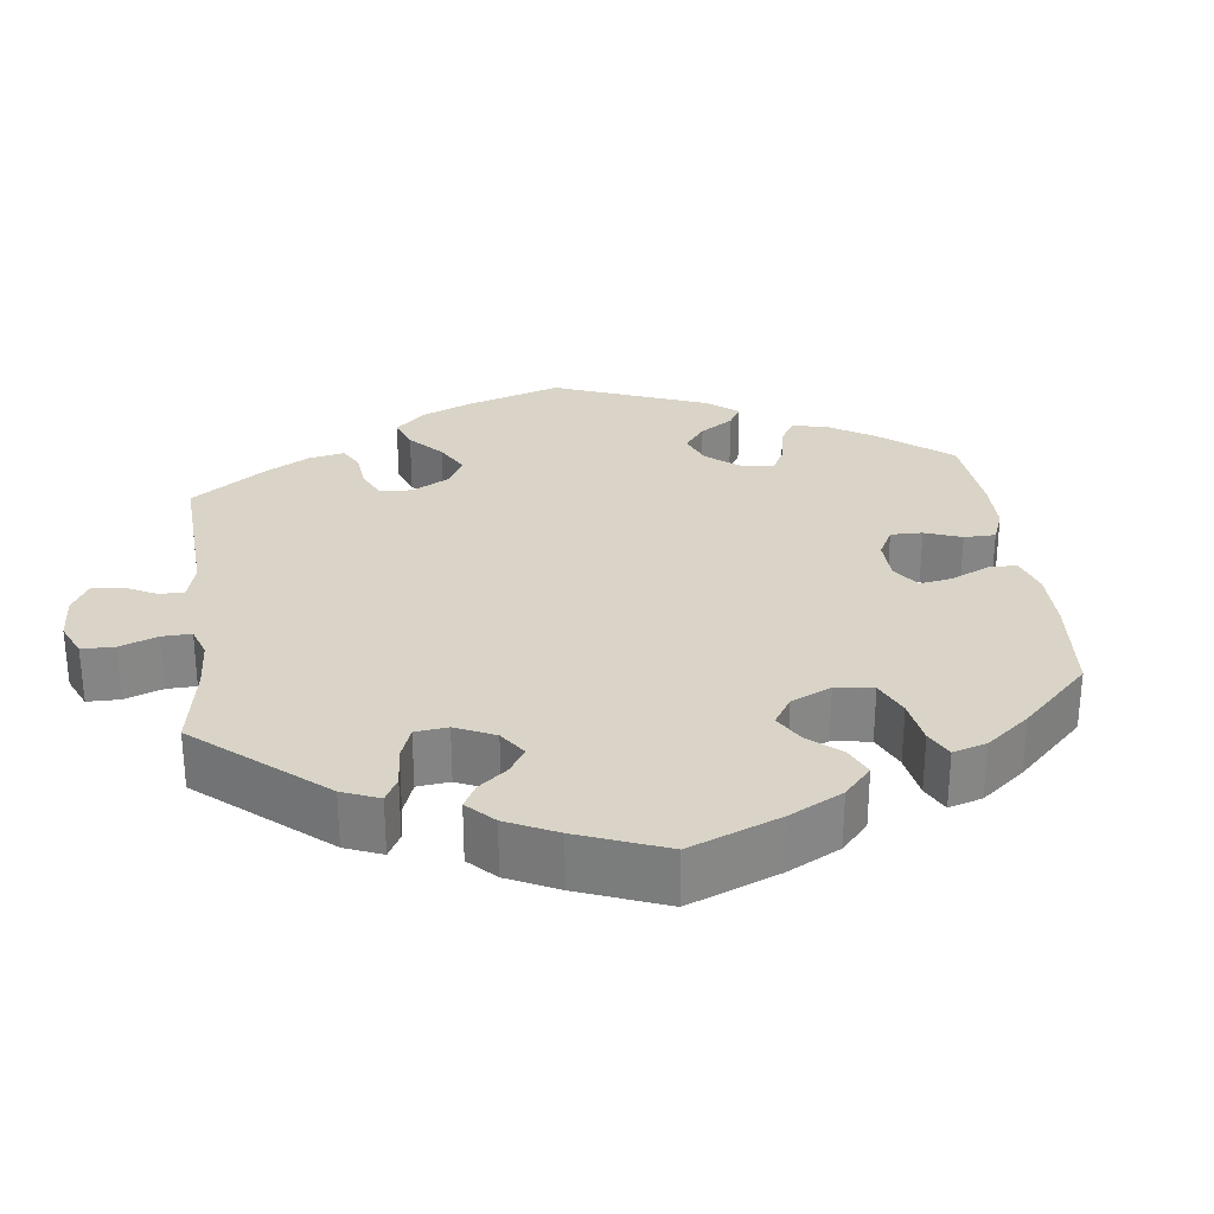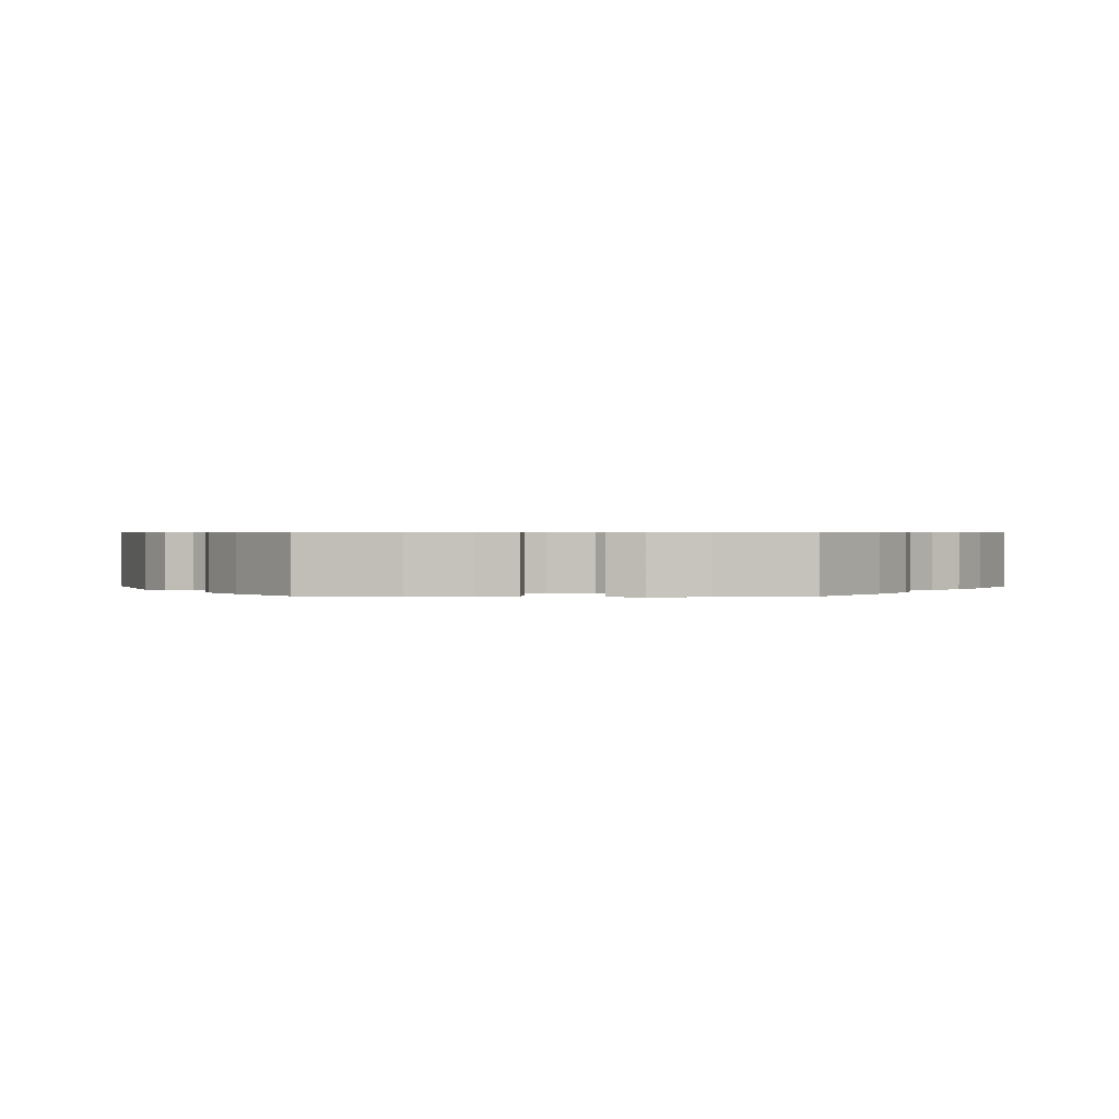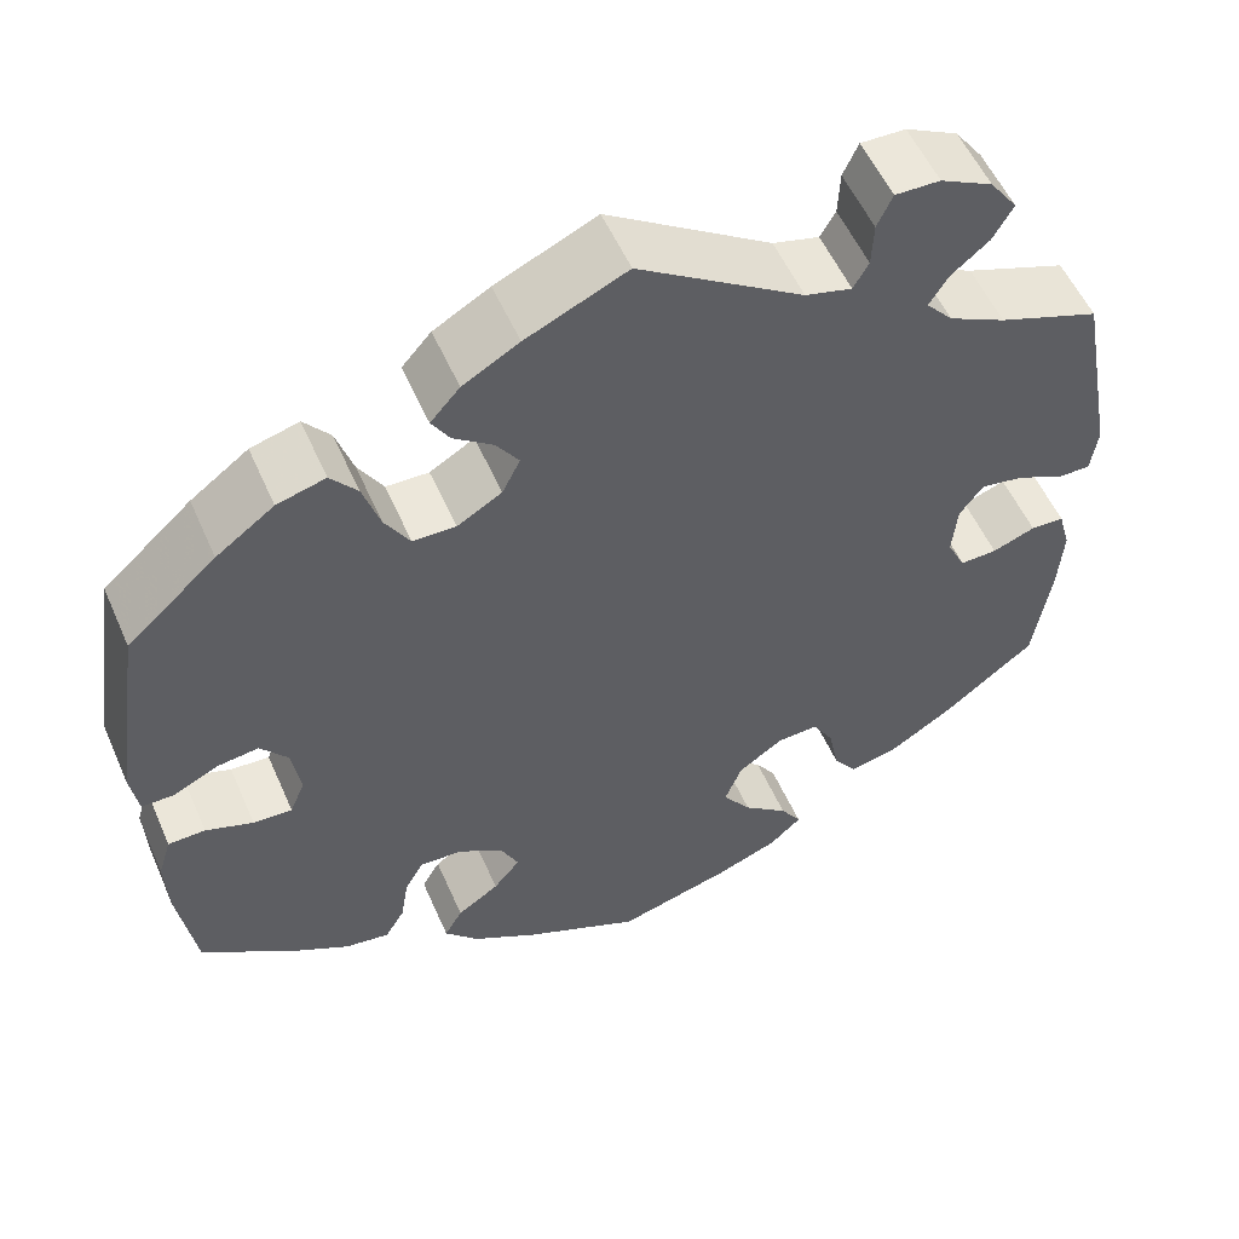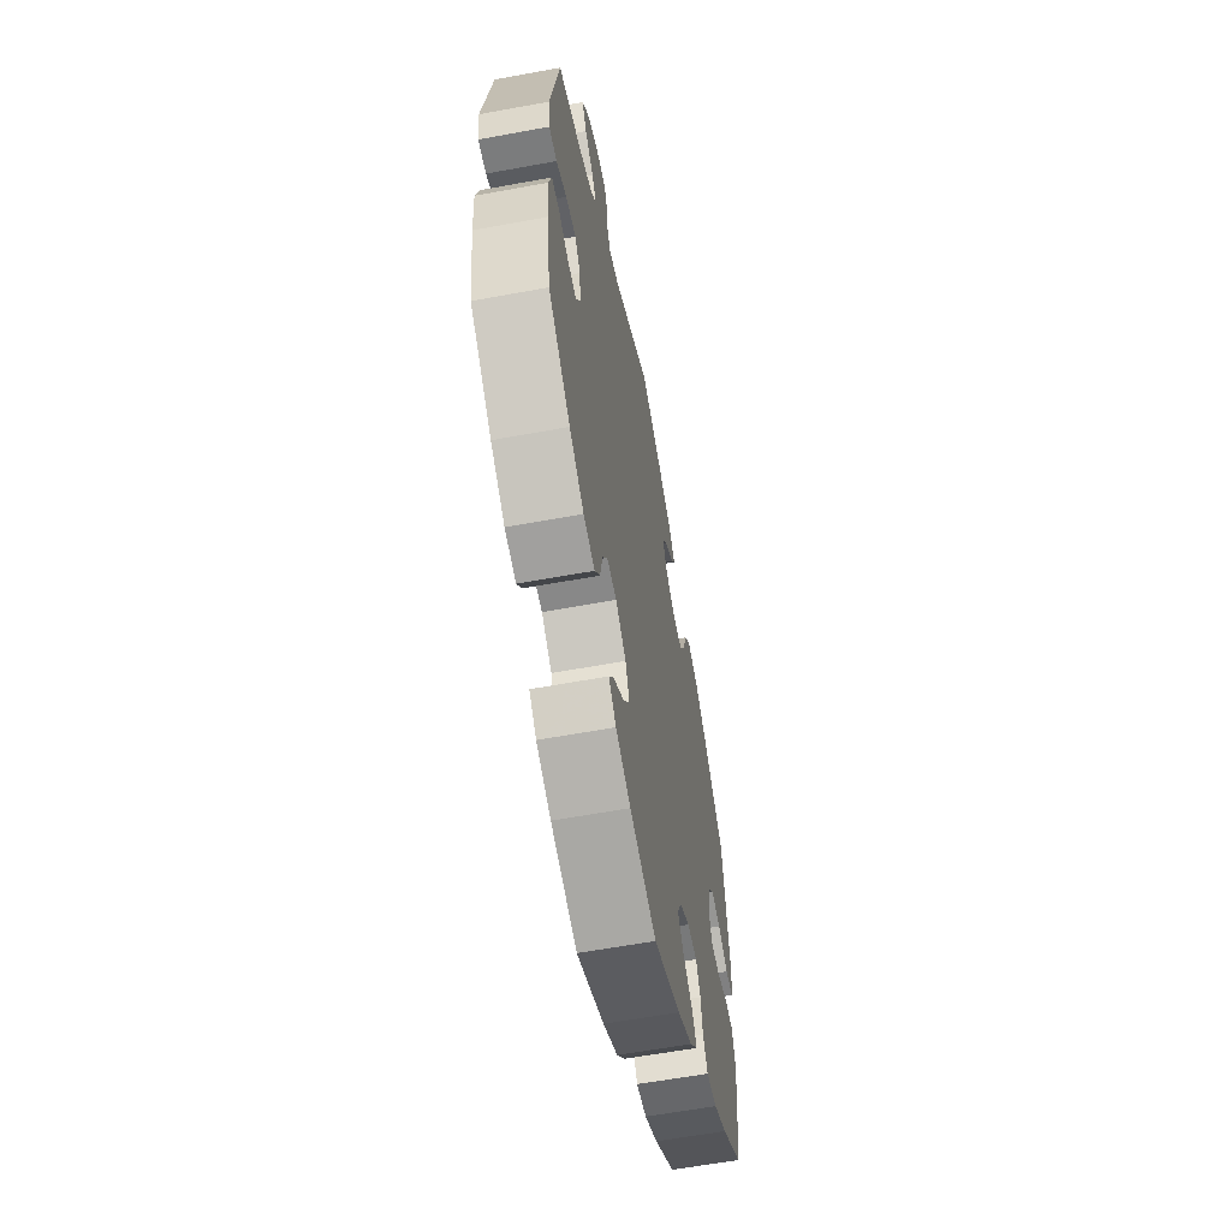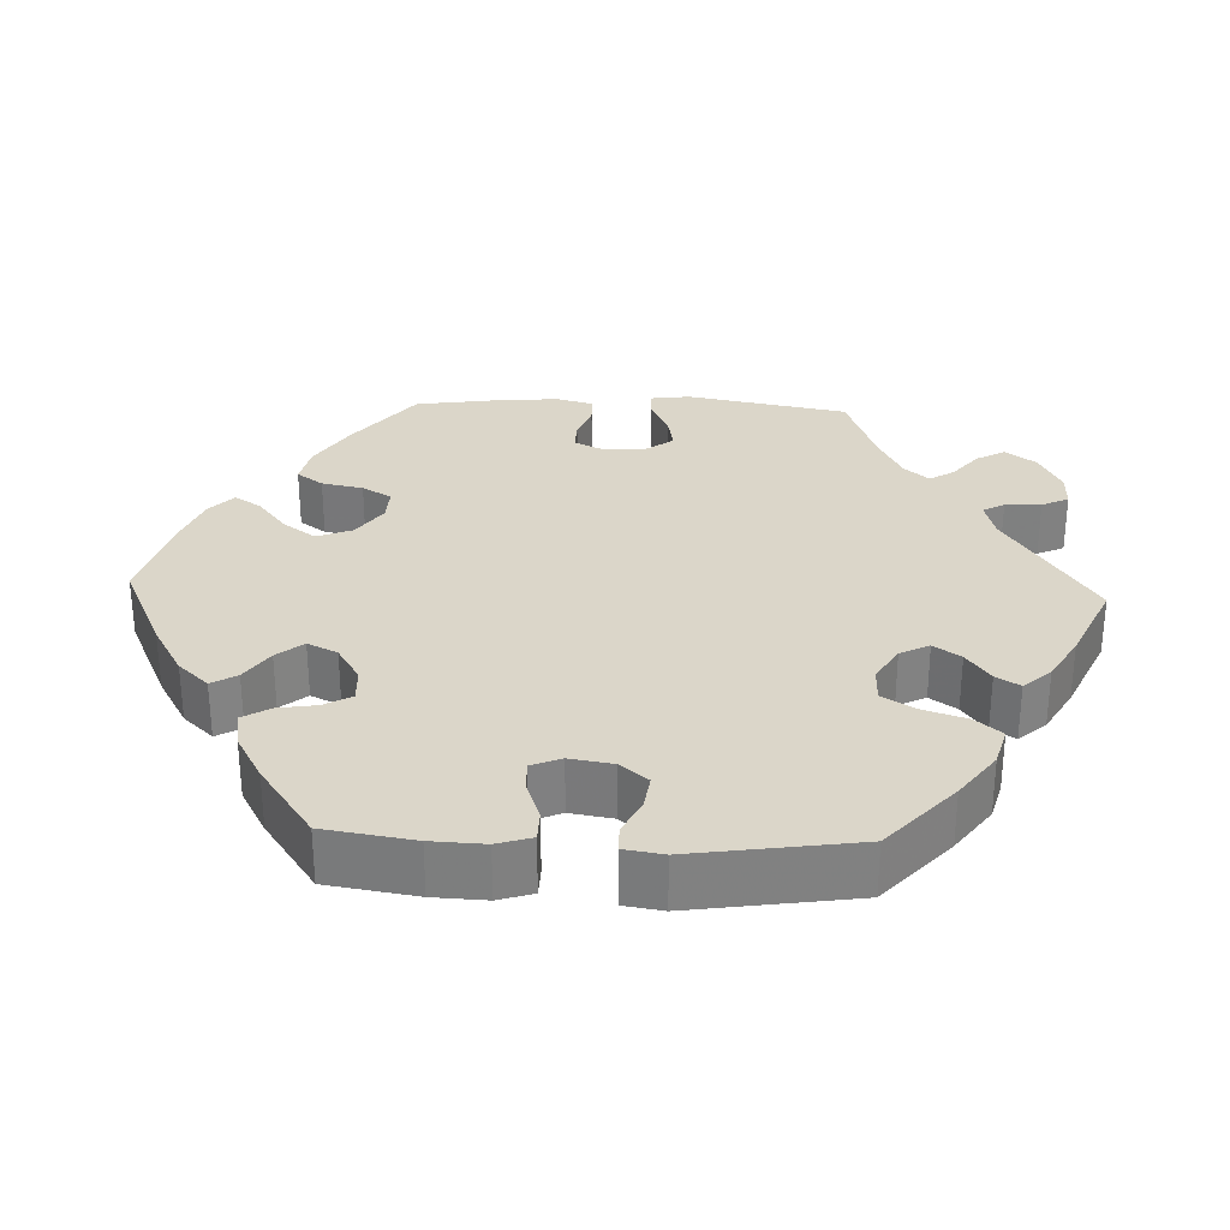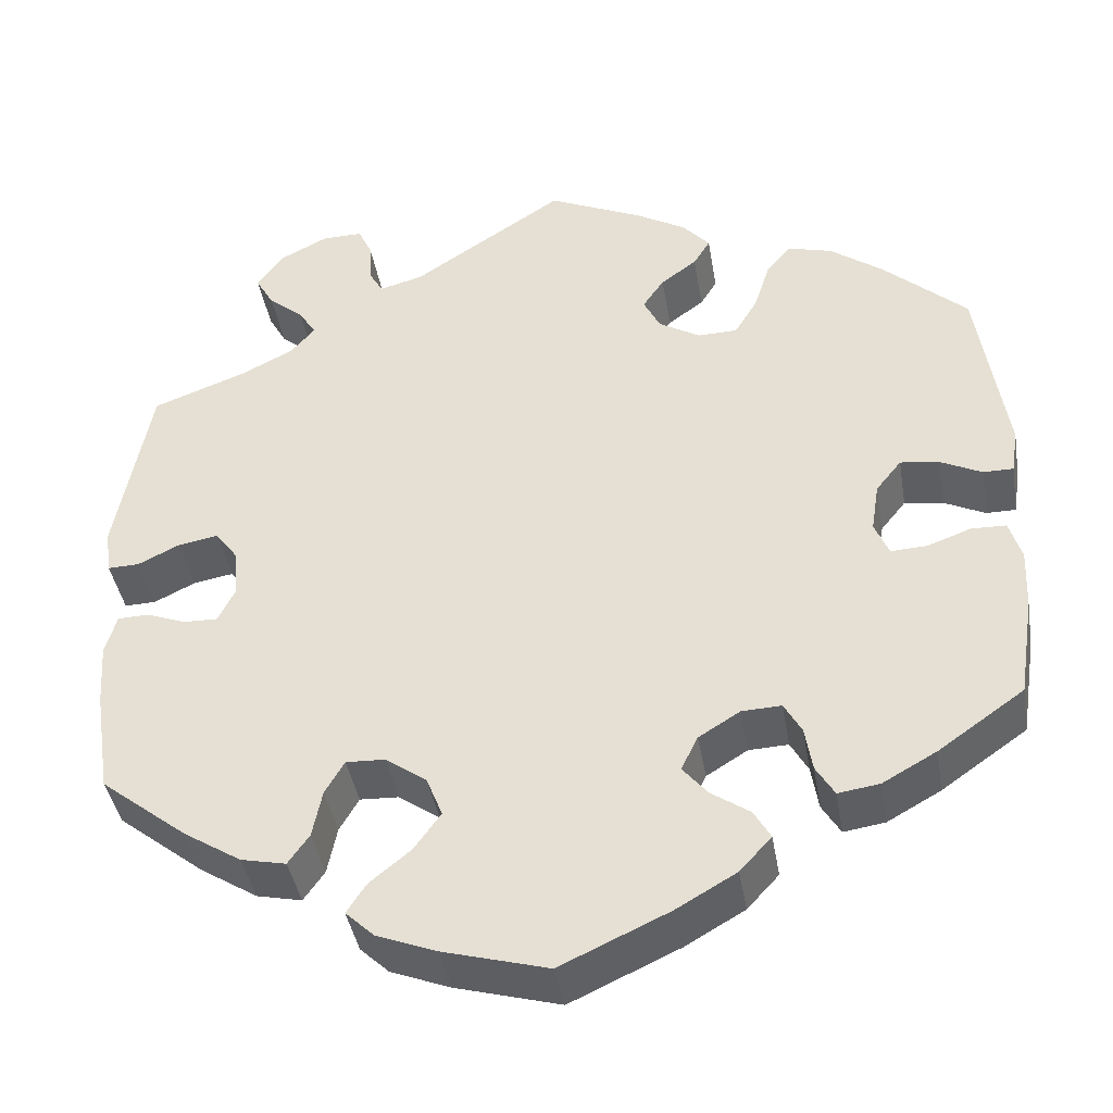
<metadata>
{"format":"obj","ext":"obj","renderer":"f3d","projection":"perspective","resolution":1024,"background":"white","views":[{"elev":28.6,"azim":112.7,"up":"+Y"},{"elev":0.6,"azim":150.8,"up":"+Y"},{"elev":54.8,"azim":-23.5,"up":"+Z"},{"elev":-60.2,"azim":100.7,"up":"+Z"},{"elev":30.1,"azim":-87.7,"up":"+Y"},{"elev":-41.0,"azim":-170.4,"up":"+Z"}]}
</metadata>
<code>
v -0.519 0.07 -0.173
v -0.522 0.07 -0.104
v -0.508 0.07 -0.059
v -0.469 0.07 -0.058
v -0.419 0.07 -0.076
v -0.378 0.07 -0.078
v -0.362 0.07 -0.039
v -0.371 0.07 0.017
v -0.4 0.07 0.053
v -0.444 0.07 0.047
v -0.491 0.07 0.024
v -0.525 0.07 0.024
v -0.533 0.07 0.075
v -0.501 0.07 0.288
v -0.407 0.07 0.373
v -0.346 0.07 0.418
v -0.295 0.07 0.432
v -0.267 0.07 0.398
v -0.249 0.07 0.342
v -0.223 0.07 0.299
v -0.178 0.07 0.298
v -0.131 0.07 0.326
v -0.112 0.07 0.364
v -0.136 0.07 0.399
v -0.177 0.07 0.429
v -0.196 0.07 0.46
v -0.165 0.07 0.495
v -0.106 0.07 0.529
v 0 0.07 0.577
v 0.173 0.07 0.464
v 0.222 0.07 0.451
v 0.238 0.07 0.479
v 0.24 0.07 0.526
v 0.256 0.07 0.561
v 0.303 0.07 0.56
v 0.358 0.07 0.532
v 0.387 0.07 0.492
v 0.366 0.07 0.455
v 0.326 0.07 0.422
v 0.306 0.07 0.39
v 0.334 0.07 0.358
v 0.394 0.07 0.328
v 0.5 0.07 0.289
v 0.539 0.07 0.079
v 0.532 0.07 0.028
v 0.496 0.07 0.029
v 0.449 0.07 0.052
v 0.403 0.07 0.06
v 0.378 0.07 0.026
v 0.373 0.07 -0.03
v 0.392 0.07 -0.069
v 0.431 0.07 -0.068
v 0.476 0.07 -0.051
v 0.511 0.07 -0.052
v 0.524 0.07 -0.098
v 0.519 0.07 -0.17
v 0.501 0.07 -0.289
v 0.402 0.07 -0.367
v 0.337 0.07 -0.408
v 0.286 0.07 -0.419
v 0.262 0.07 -0.385
v 0.251 0.07 -0.331
v 0.229 0.07 -0.293
v 0.185 0.07 -0.295
v 0.138 0.07 -0.328
v 0.12 0.07 -0.374
v 0.15 0.07 -0.416
v 0.197 0.07 -0.454
v 0.219 0.07 -0.488
v 0.186 0.07 -0.519
v 0.119 0.07 -0.545
v 0 0.07 -0.578
v -0.123 0.07 -0.522
v -0.191 0.07 -0.483
v -0.227 0.07 -0.444
v -0.208 0.07 -0.411
v -0.164 0.07 -0.381
v -0.136 0.07 -0.347
v -0.155 0.07 -0.308
v -0.202 0.07 -0.279
v -0.247 0.07 -0.277
v -0.267 0.07 -0.313
v -0.275 0.07 -0.363
v -0.296 0.07 -0.398
v -0.343 0.07 -0.391
v -0.404 0.07 -0.357
v -0.501 0.07 -0.289
v -0.519 0 -0.173
v -0.522 0 -0.104
v -0.508 0 -0.059
v -0.469 0 -0.058
v -0.419 0 -0.076
v -0.378 0 -0.078
v -0.362 0 -0.039
v -0.371 0 0.017
v -0.4 0 0.053
v -0.444 0 0.047
v -0.491 0 0.024
v -0.525 0 0.024
v -0.533 0 0.075
v -0.501 0 0.288
v -0.407 0 0.373
v -0.346 0 0.418
v -0.295 0 0.432
v -0.267 0 0.398
v -0.249 0 0.342
v -0.223 0 0.299
v -0.178 0 0.298
v -0.131 0 0.326
v -0.112 0 0.364
v -0.136 0 0.399
v -0.177 0 0.429
v -0.196 0 0.46
v -0.165 0 0.495
v -0.106 0 0.529
v 0 0 0.577
v 0.173 0 0.464
v 0.222 0 0.451
v 0.238 0 0.479
v 0.24 0 0.526
v 0.256 0 0.561
v 0.303 0 0.56
v 0.358 0 0.532
v 0.387 0 0.492
v 0.366 0 0.455
v 0.326 0 0.422
v 0.306 0 0.39
v 0.334 0 0.358
v 0.394 0 0.328
v 0.5 0 0.289
v 0.539 0 0.079
v 0.532 0 0.028
v 0.496 0 0.029
v 0.449 0 0.052
v 0.403 0 0.06
v 0.378 0 0.026
v 0.373 0 -0.03
v 0.392 0 -0.069
v 0.431 0 -0.068
v 0.476 0 -0.051
v 0.511 0 -0.052
v 0.524 0 -0.098
v 0.519 0 -0.17
v 0.501 0 -0.289
v 0.402 0 -0.367
v 0.337 0 -0.408
v 0.286 0 -0.419
v 0.262 0 -0.385
v 0.251 0 -0.331
v 0.229 0 -0.293
v 0.185 0 -0.295
v 0.138 0 -0.328
v 0.12 0 -0.374
v 0.15 0 -0.416
v 0.197 0 -0.454
v 0.219 0 -0.488
v 0.186 0 -0.519
v 0.119 0 -0.545
v 0 0 -0.578
v -0.123 0 -0.522
v -0.191 0 -0.483
v -0.227 0 -0.444
v -0.208 0 -0.411
v -0.164 0 -0.381
v -0.136 0 -0.347
v -0.155 0 -0.308
v -0.202 0 -0.279
v -0.247 0 -0.277
v -0.267 0 -0.313
v -0.275 0 -0.363
v -0.296 0 -0.398
v -0.343 0 -0.391
v -0.404 0 -0.357
v -0.501 0 -0.289
f 82 83 84 85
f 81 82 85 86
f 74 75 76 77
f 74 77 78
f 73 74 78
f 72 73 78
f 71 72 78 79
f 67 68 69 70
f 66 67 70 71
f 59 60 61 62
f 59 62 63
f 58 59 63
f 57 58 63
f 56 57 63
f 55 56 63 64
f 52 53 54 55
f 51 52 55 64
f 44 45 46 47
f 42 43 44 47
f 41 42 47 48
f 40 41 48 49
f 36 37 38 39
f 36 39 40
f 35 36 40
f 32 33 34 35
f 31 32 35 40
f 30 31 40 49
f 24 25 26 27
f 23 24 27 28
f 16 17 18 19
f 16 19 20
f 15 16 20
f 14 15 20
f 13 14 20 21
f 10 11 12 13
f 9 10 13 21
f 2 3 4 5
f 2 5 6
f 1 2 6
f 81 86 87 1
f 66 71 79
f 65 66 79 80
f 50 51 64 65
f 50 65 80
f 23 28 29 30
f 22 23 30 49
f 8 9 21 22
f 7 8 22 49
f 6 7 49 50
f 50 80 81
f 1 6 50 81
f 172 171 170 169
f 173 172 169 168
f 164 163 162 161
f 165 164 161
f 165 161 160
f 165 160 159
f 166 165 159 158
f 157 156 155 154
f 158 157 154 153
f 149 148 147 146
f 150 149 146
f 150 146 145
f 150 145 144
f 150 144 143
f 151 150 143 142
f 142 141 140 139
f 151 142 139 138
f 134 133 132 131
f 134 131 130 129
f 135 134 129 128
f 136 135 128 127
f 126 125 124 123
f 127 126 123
f 127 123 122
f 122 121 120 119
f 127 122 119 118
f 136 127 118 117
f 114 113 112 111
f 115 114 111 110
f 106 105 104 103
f 107 106 103
f 107 103 102
f 107 102 101
f 108 107 101 100
f 100 99 98 97
f 108 100 97 96
f 92 91 90 89
f 93 92 89
f 93 89 88
f 88 174 173 168
f 166 158 153
f 167 166 153 152
f 152 151 138 137
f 167 152 137
f 117 116 115 110
f 136 117 110 109
f 109 108 96 95
f 136 109 95 94
f 137 136 94 93
f 168 167 137
f 168 137 93 88
f 1 88 89 2
f 2 89 90 3
f 3 90 91 4
f 4 91 92 5
f 5 92 93 6
f 6 93 94 7
f 7 94 95 8
f 8 95 96 9
f 9 96 97 10
f 10 97 98 11
f 11 98 99 12
f 12 99 100 13
f 13 100 101 14
f 14 101 102 15
f 15 102 103 16
f 16 103 104 17
f 17 104 105 18
f 18 105 106 19
f 19 106 107 20
f 20 107 108 21
f 21 108 109 22
f 22 109 110 23
f 23 110 111 24
f 24 111 112 25
f 25 112 113 26
f 26 113 114 27
f 27 114 115 28
f 28 115 116 29
f 29 116 117 30
f 30 117 118 31
f 31 118 119 32
f 32 119 120 33
f 33 120 121 34
f 34 121 122 35
f 35 122 123 36
f 36 123 124 37
f 37 124 125 38
f 38 125 126 39
f 39 126 127 40
f 40 127 128 41
f 41 128 129 42
f 42 129 130 43
f 43 130 131 44
f 44 131 132 45
f 45 132 133 46
f 46 133 134 47
f 47 134 135 48
f 48 135 136 49
f 49 136 137 50
f 50 137 138 51
f 51 138 139 52
f 52 139 140 53
f 53 140 141 54
f 54 141 142 55
f 55 142 143 56
f 56 143 144 57
f 57 144 145 58
f 58 145 146 59
f 59 146 147 60
f 60 147 148 61
f 61 148 149 62
f 62 149 150 63
f 63 150 151 64
f 64 151 152 65
f 65 152 153 66
f 66 153 154 67
f 67 154 155 68
f 68 155 156 69
f 69 156 157 70
f 70 157 158 71
f 71 158 159 72
f 72 159 160 73
f 73 160 161 74
f 74 161 162 75
f 75 162 163 76
f 76 163 164 77
f 77 164 165 78
f 78 165 166 79
f 79 166 167 80
f 80 167 168 81
f 81 168 169 82
f 82 169 170 83
f 83 170 171 84
f 84 171 172 85
f 85 172 173 86
f 86 173 174 87
f 87 174 88 1

</code>
